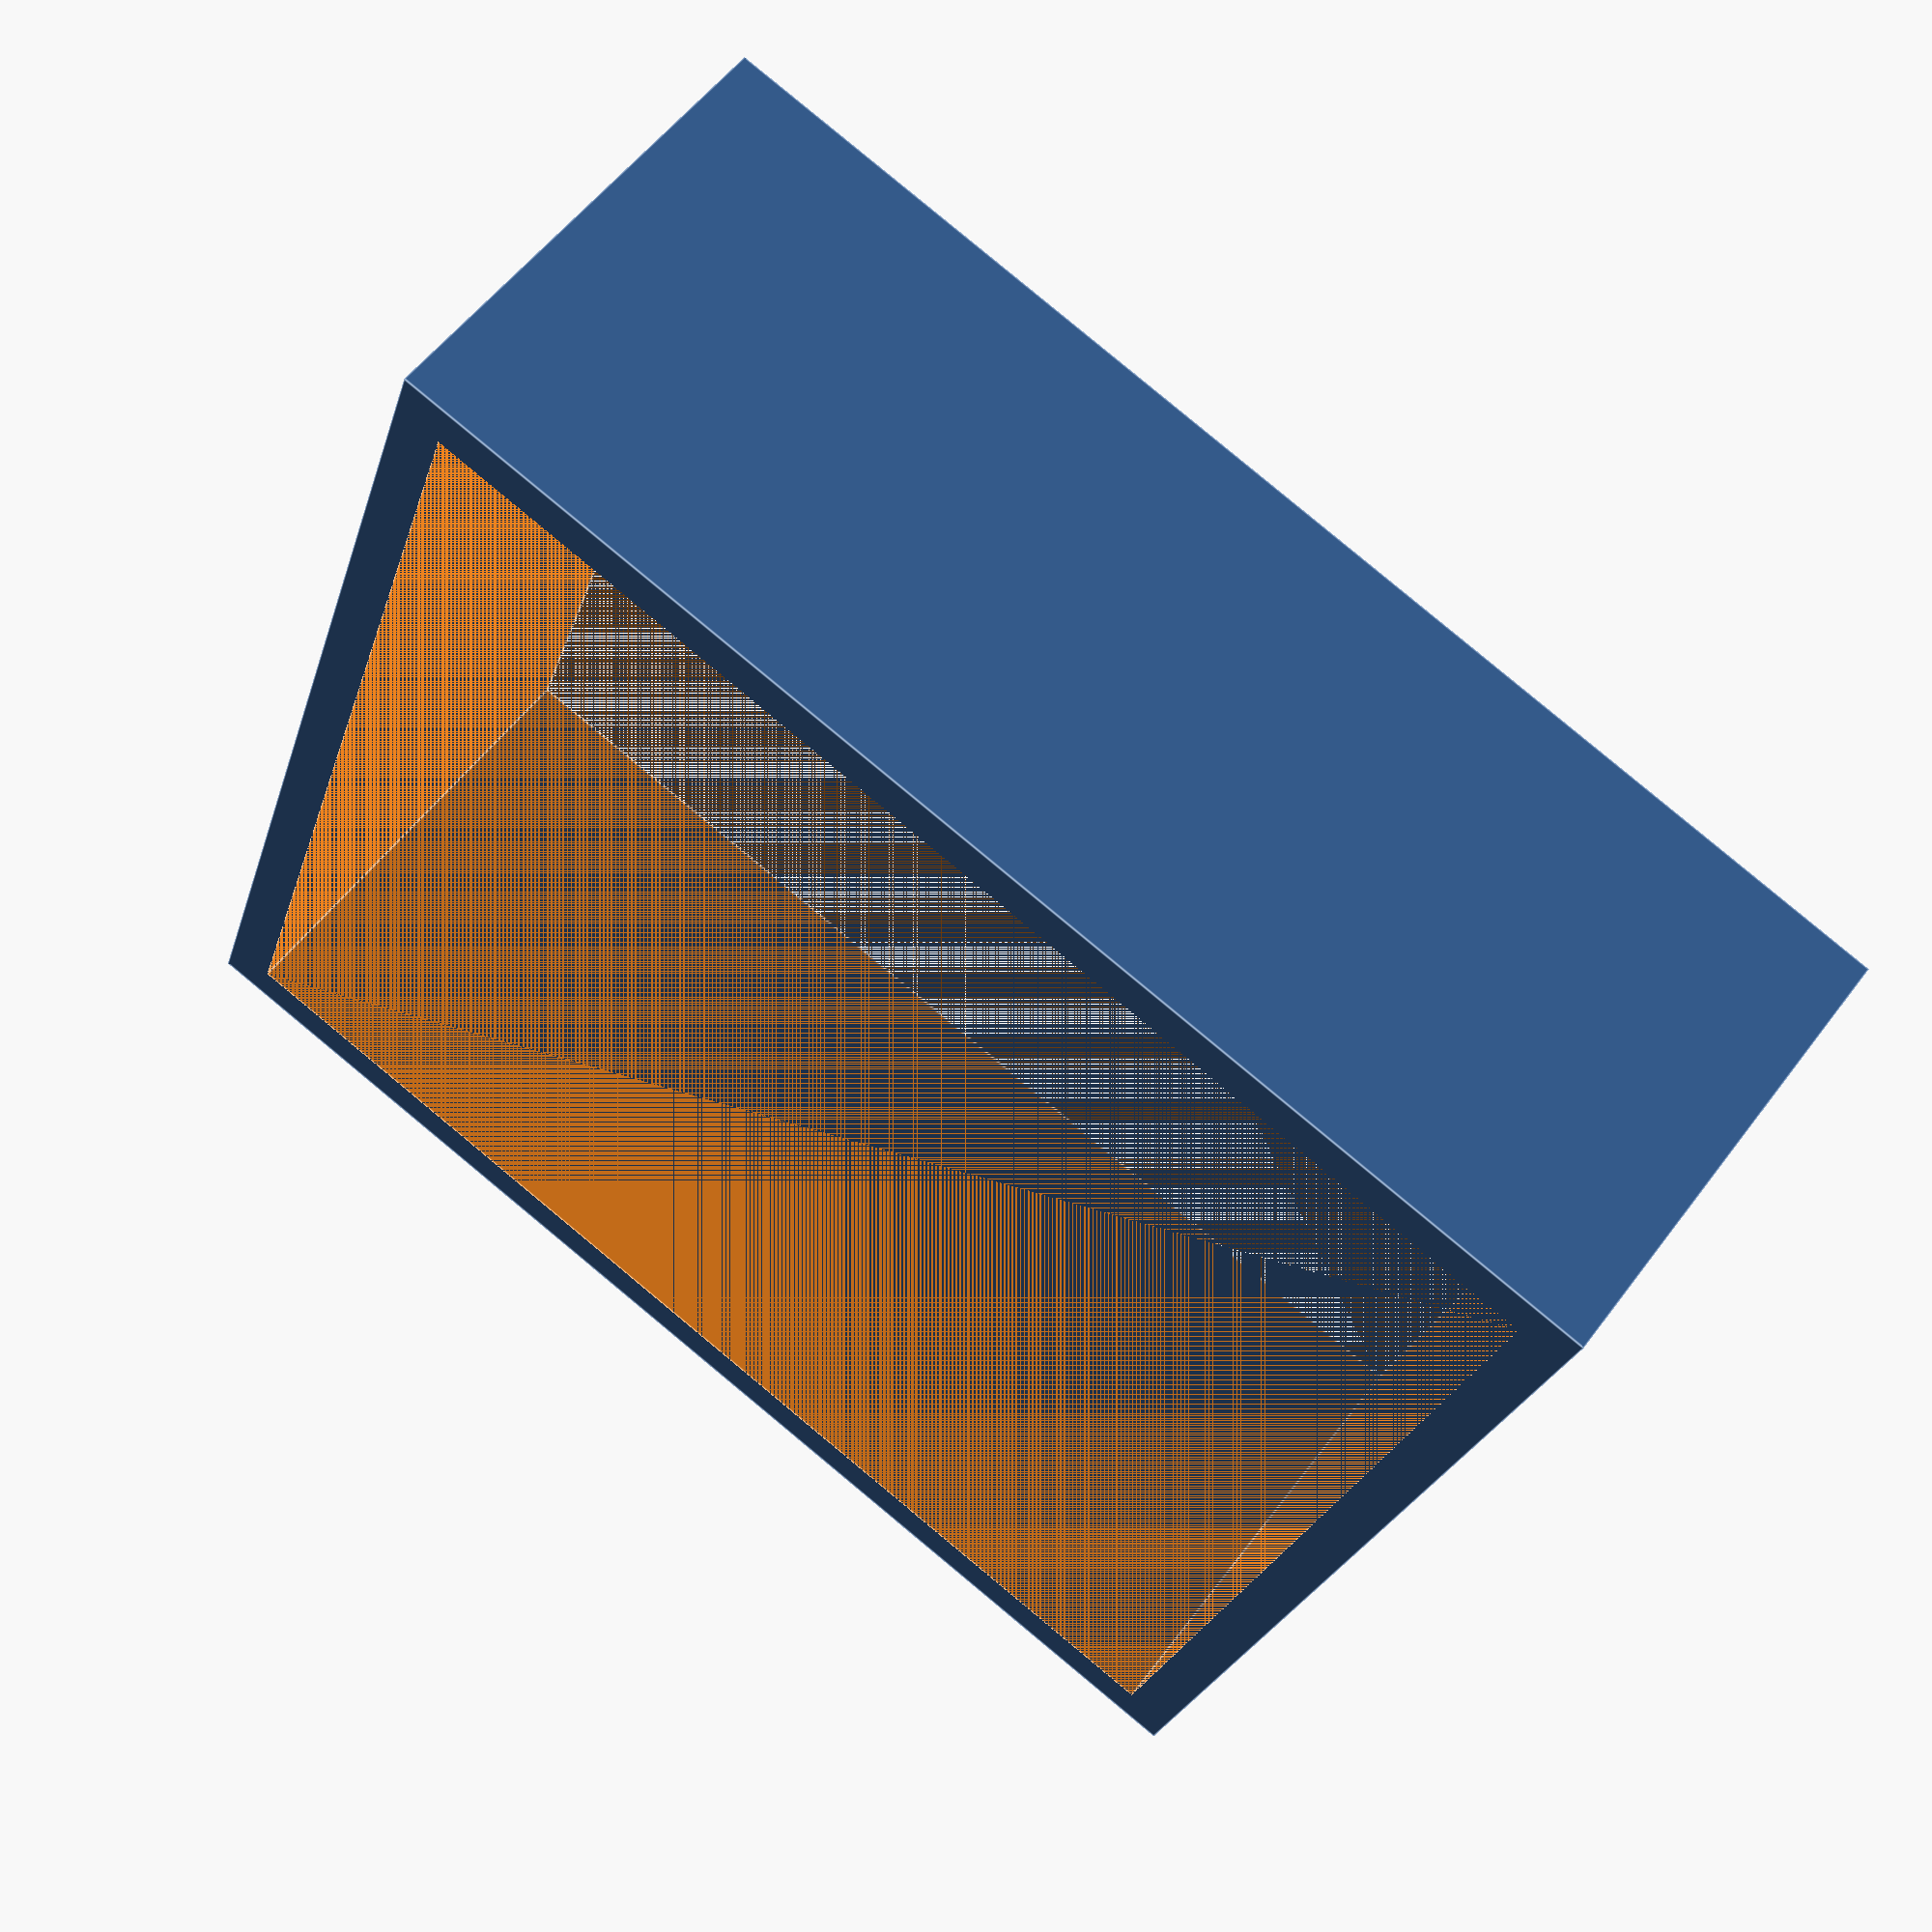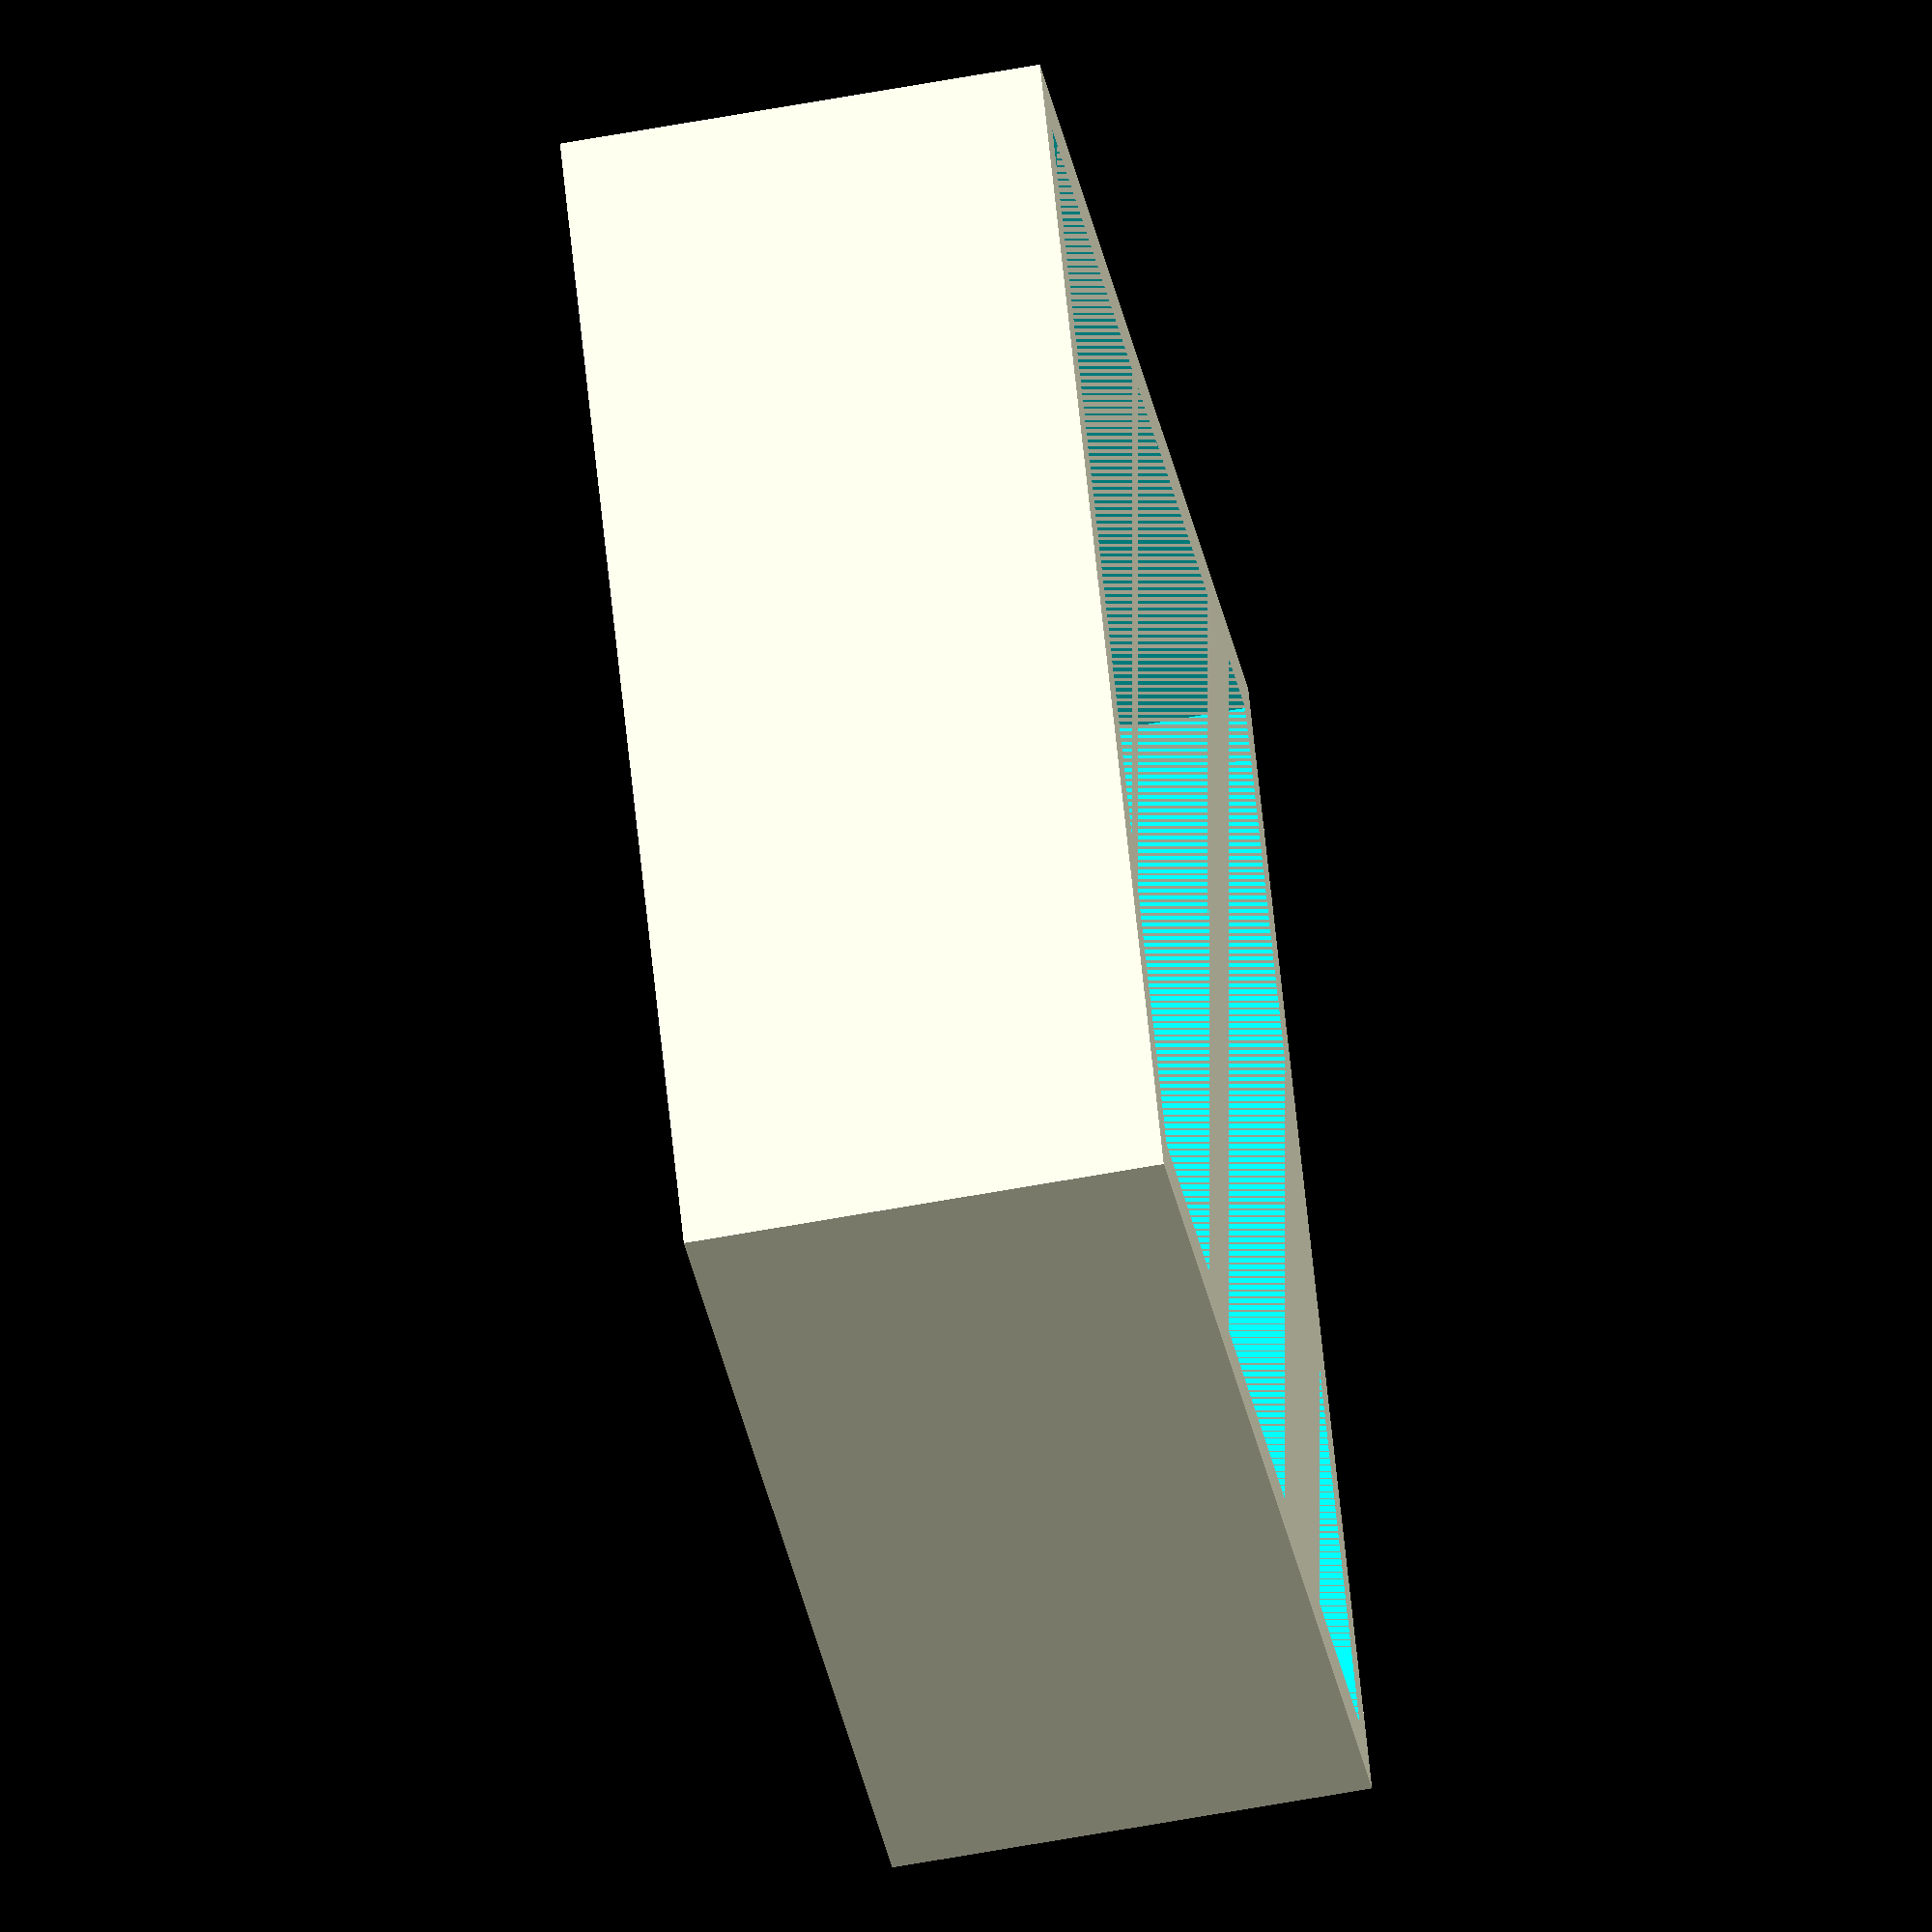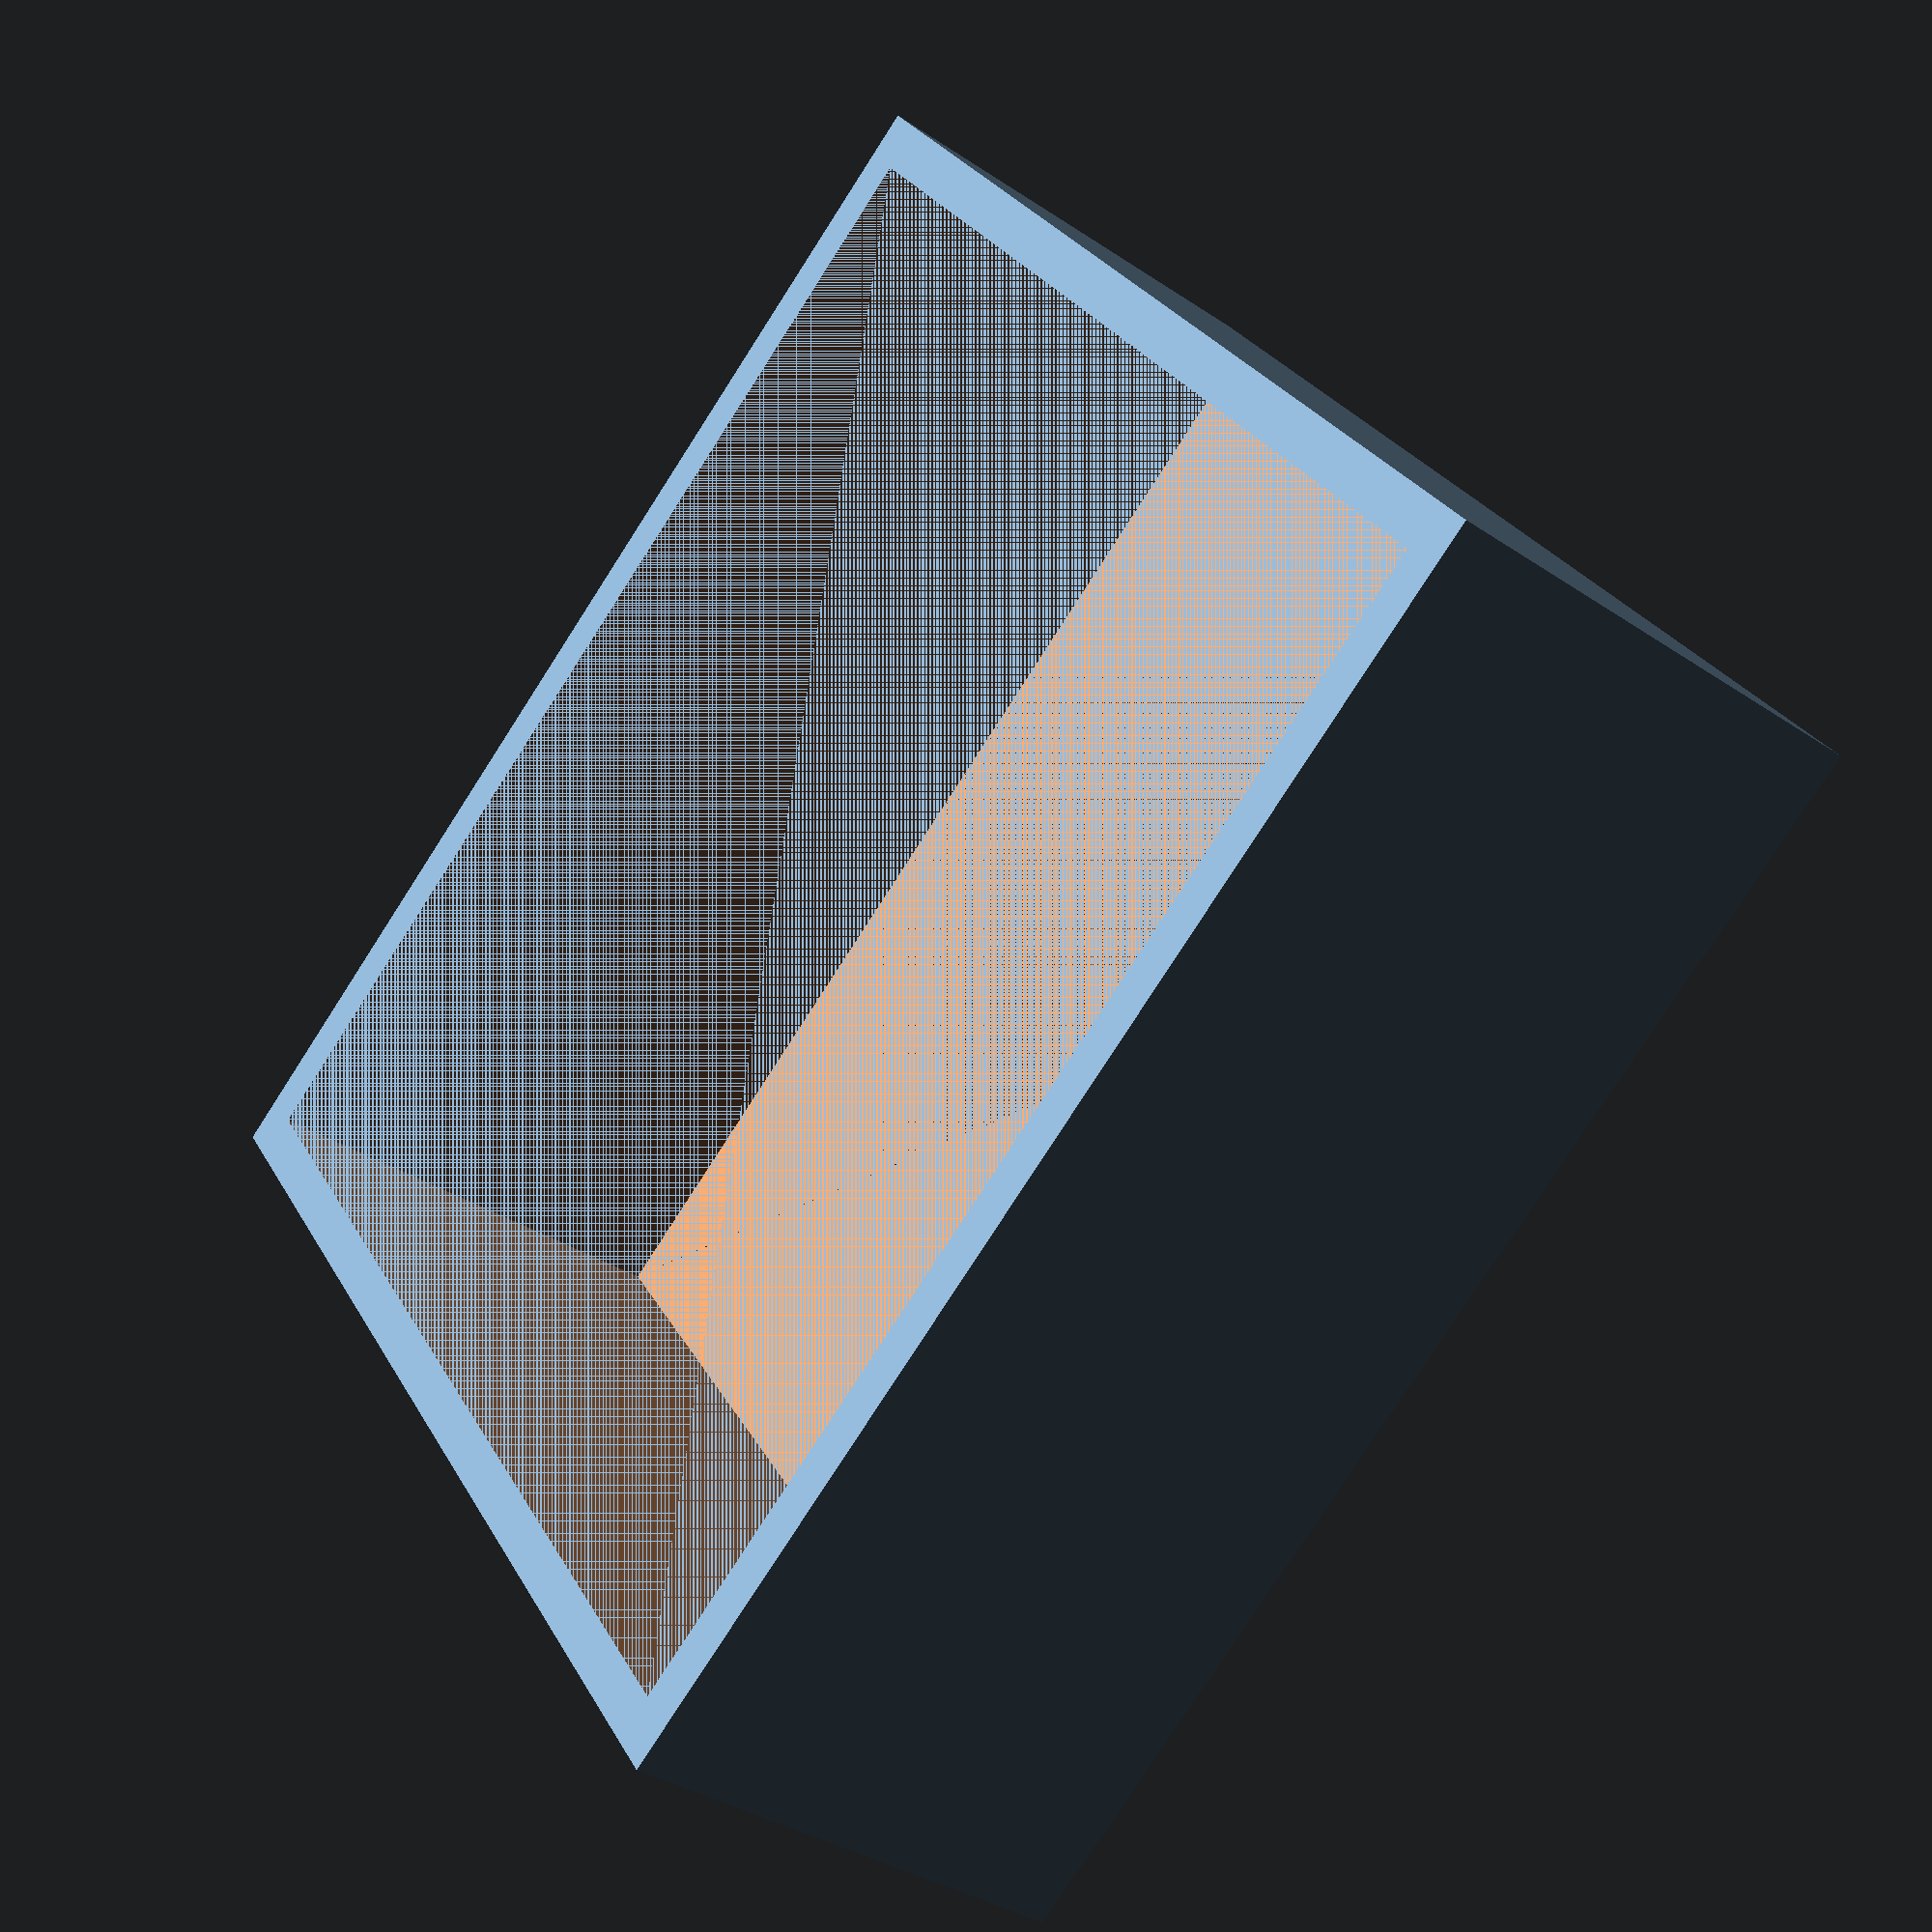
<openscad>
module battery_sling(dimensions, wall = 1) {
    difference() {
        translate([-wall, -wall, 0]) cube([dimensions.x + 2 * wall, dimensions.y + 2 * wall, dimensions.z]);
        cube([dimensions.x, dimensions.y, dimensions.z]);
    }
}

battery_sling([24, 25, 10]);
</openscad>
<views>
elev=305.4 azim=288.3 roll=35.8 proj=p view=edges
elev=240.8 azim=121.7 roll=79.3 proj=o view=solid
elev=35.2 azim=305.7 roll=228.2 proj=p view=wireframe
</views>
